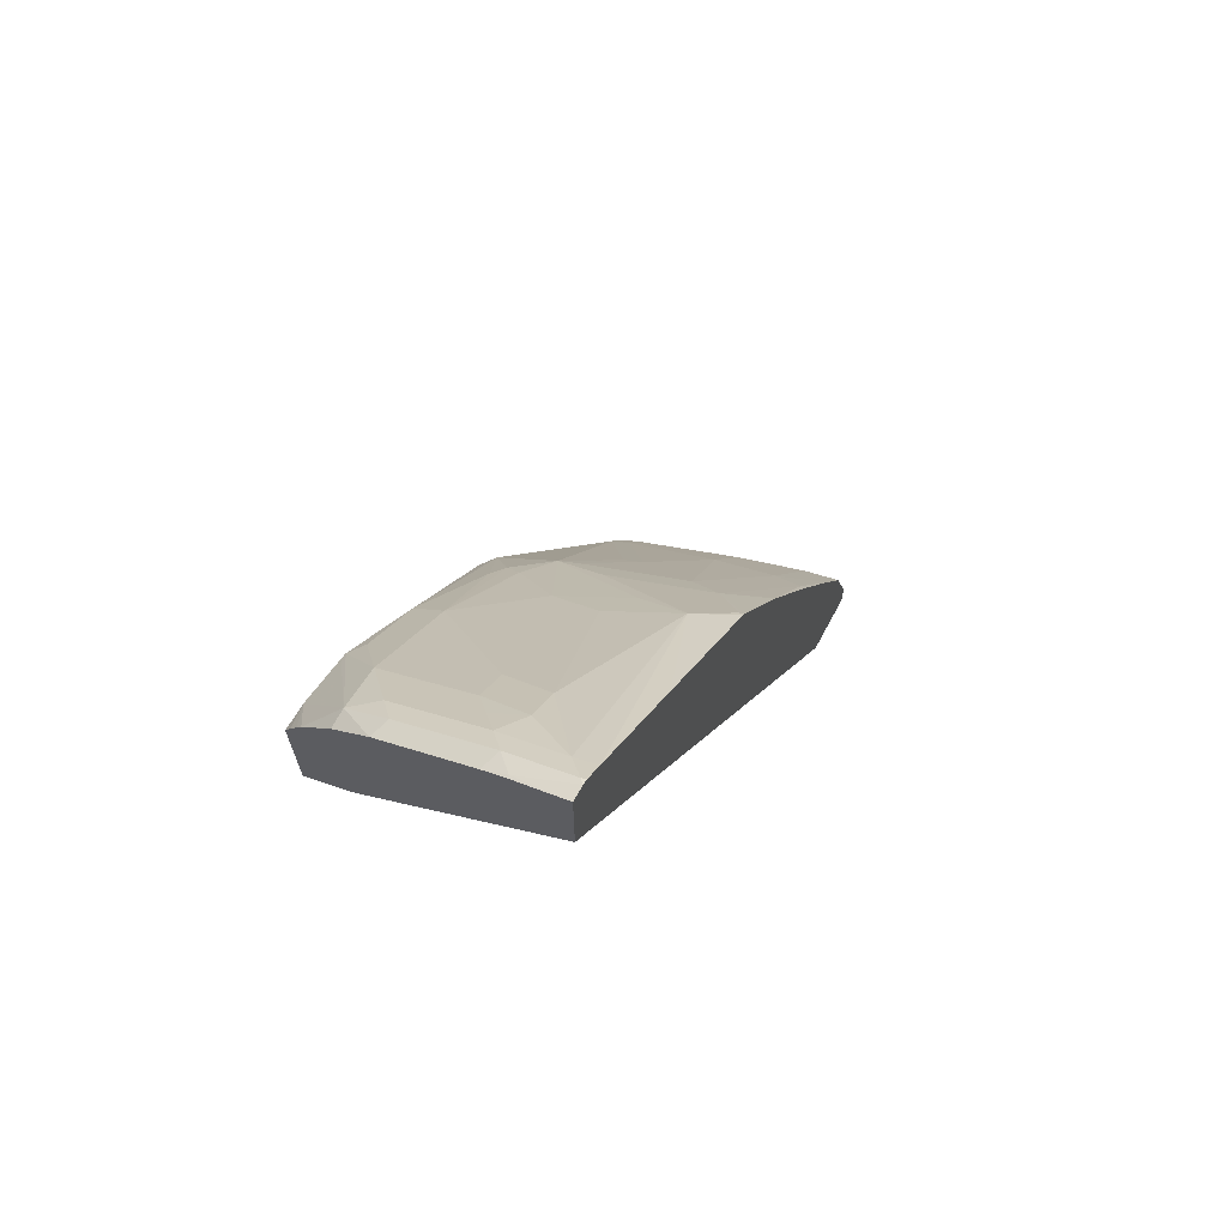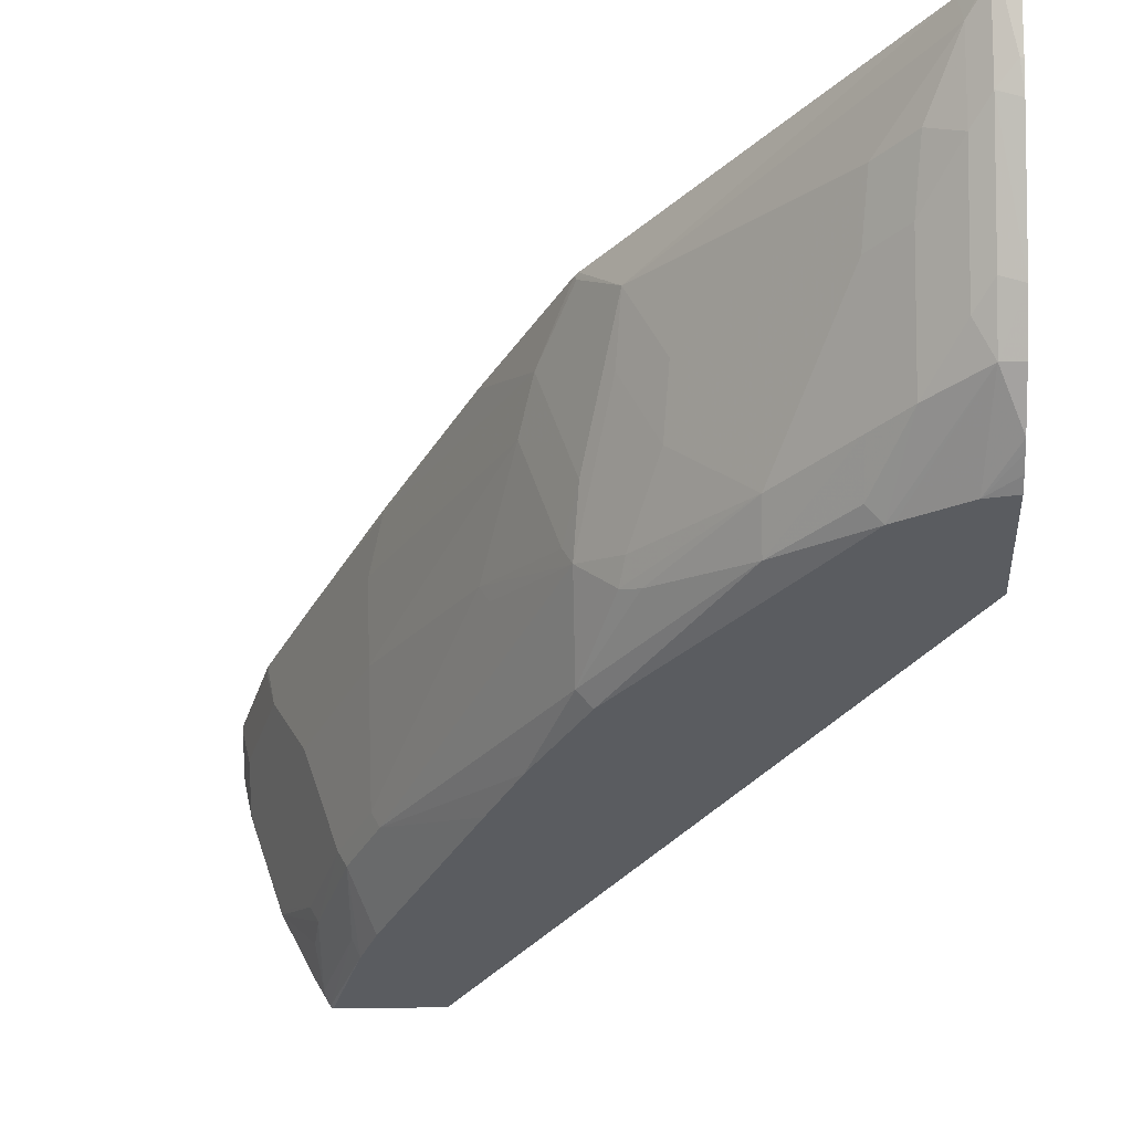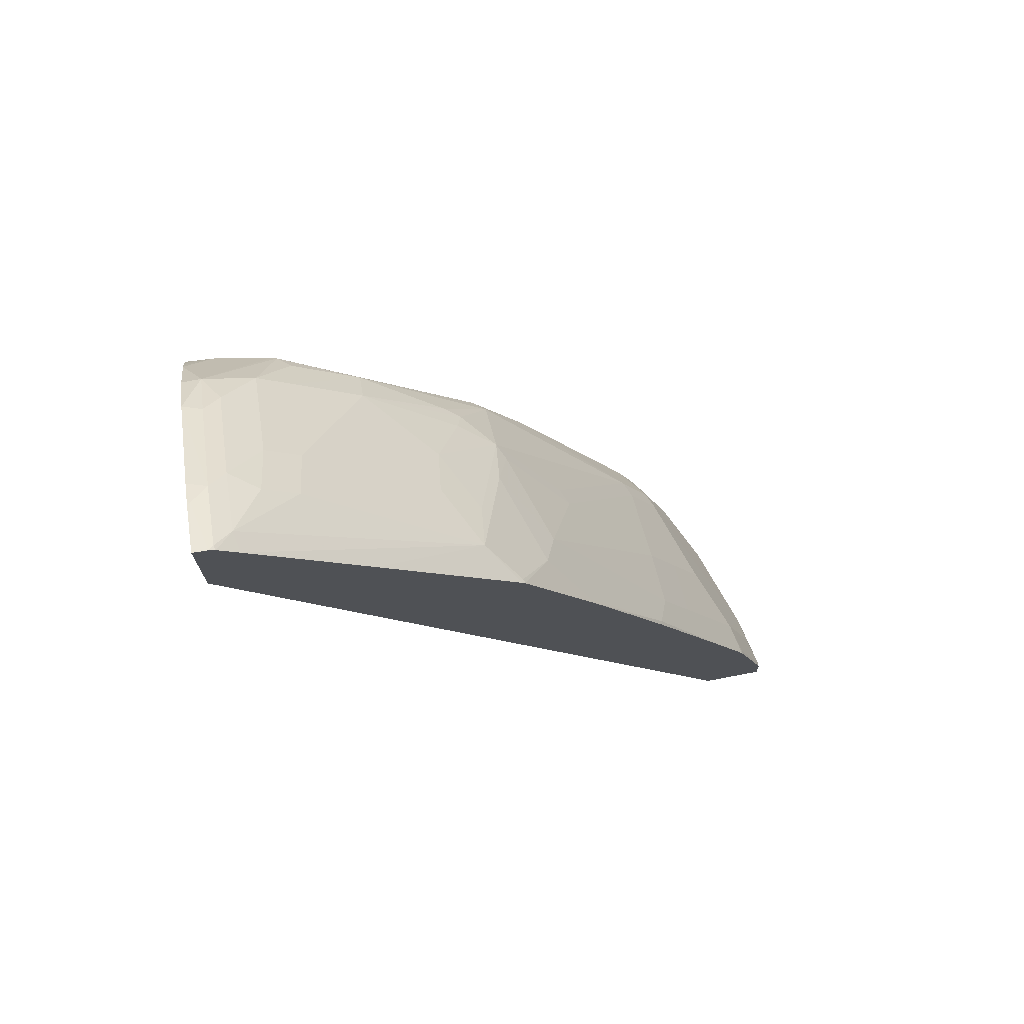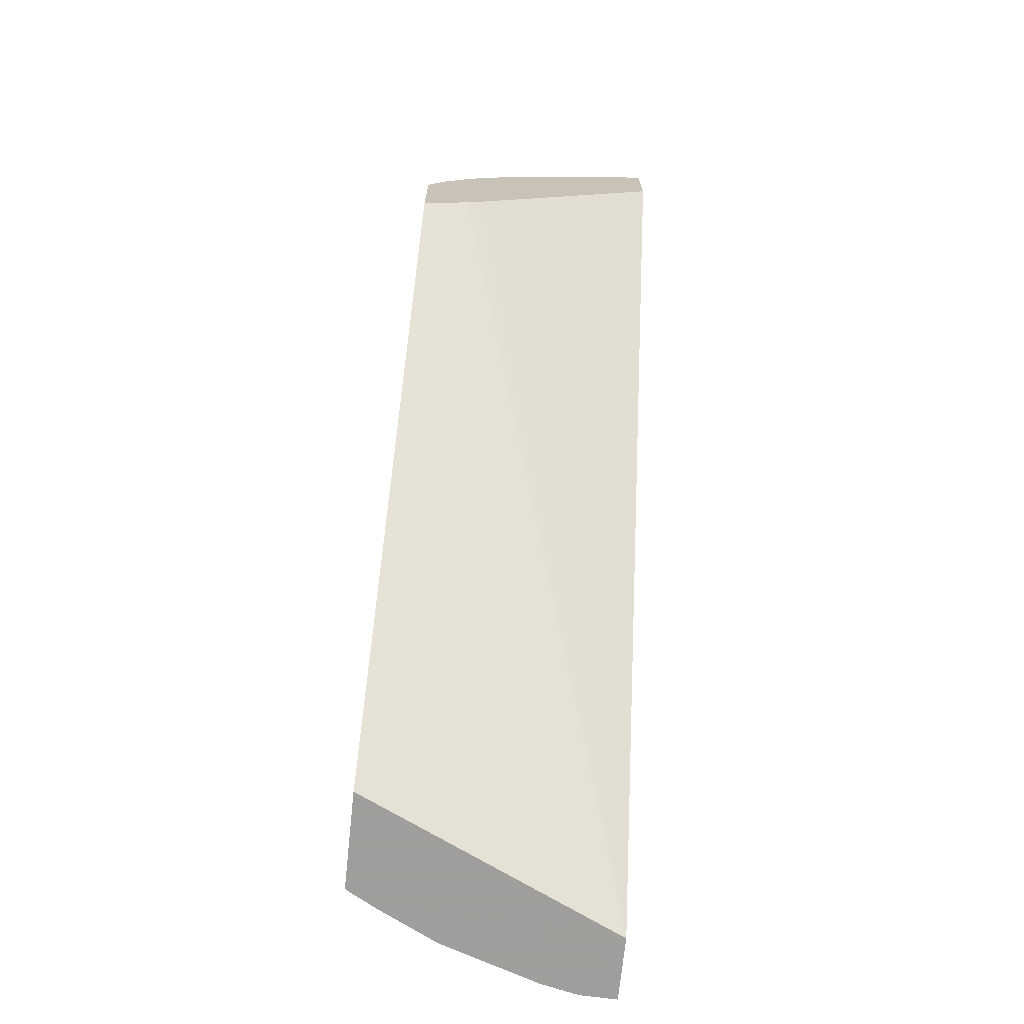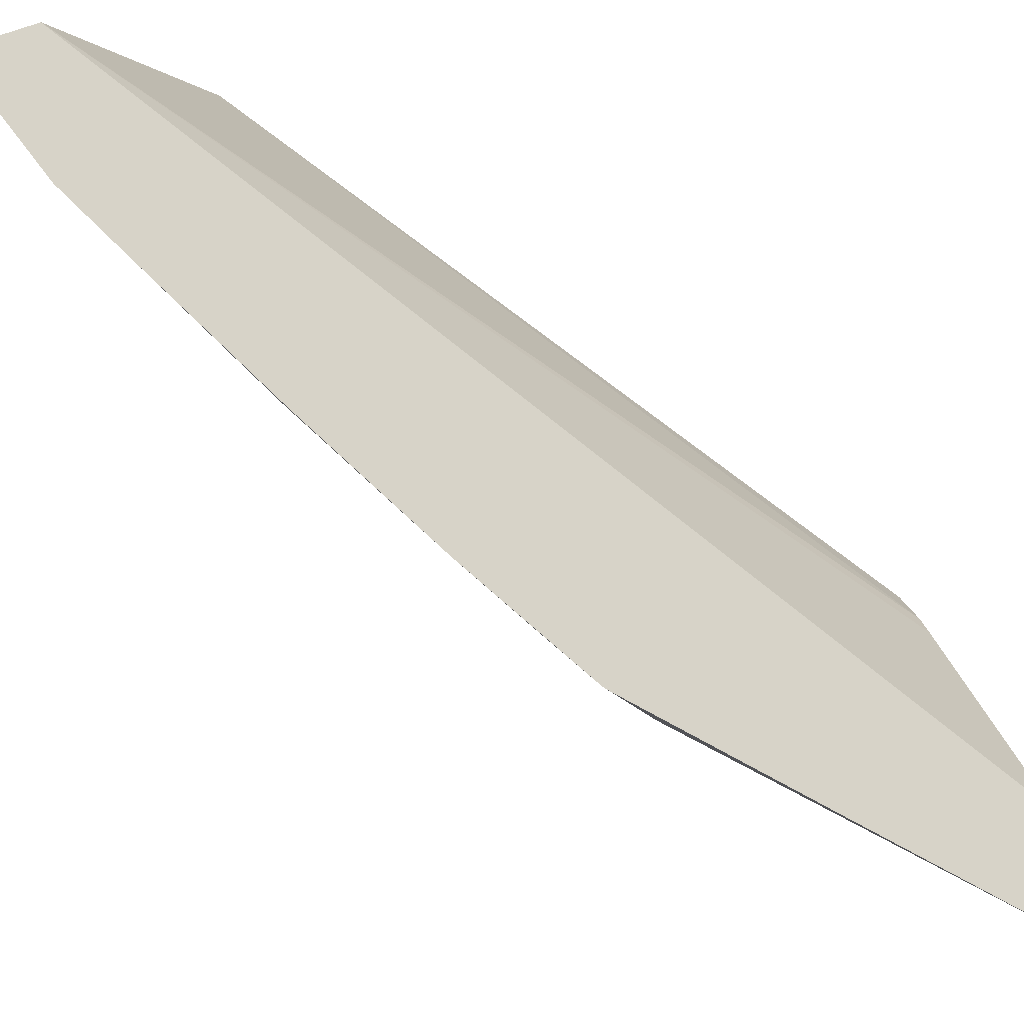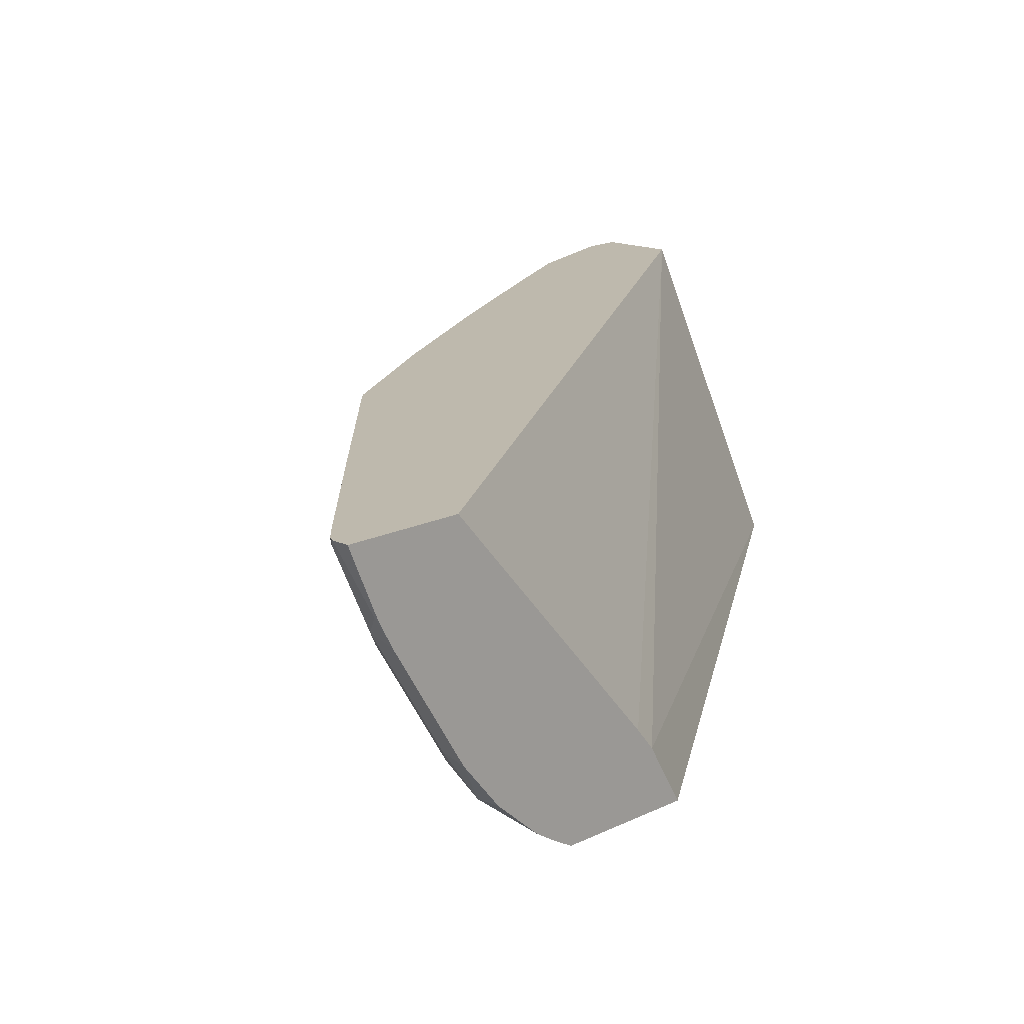
<metadata>
{"format":"obj","ext":"obj","renderer":"f3d","projection":"perspective","resolution":1024,"background":"white","views":[{"elev":68.5,"azim":118.2,"up":"+Z"},{"elev":-33.8,"azim":1.6,"up":"+Y"},{"elev":72.8,"azim":169.2,"up":"+Z"},{"elev":-71.1,"azim":84.0,"up":"+Z"},{"elev":77.1,"azim":-19.0,"up":"+Y"},{"elev":15.2,"azim":42.5,"up":"+Y"}]}
</metadata>
<code>
v 0.1054 -0.6391 0.557
v 0.0969 -0.6391 0.5562
v 0.1038 -0.6699 0.5425
v 0.1054 -0.6683 0.5433
v 0.1054 -0.6391 0.4997
v 0.0935 -0.6391 0.5542
v 0.09432 -0.6416 0.5543
v 0.09432 -0.6794 0.5354
v 0.1054 -0.6705 0.5423
v 0.1054 -0.683 0.535
v 0.1054 -0.7522 0.3937
v -0.2081 -0.6391 4.491e-05
v 0.0826 -0.6391 0.5426
v 0.0849 -0.651 0.5425
v 0.0849 -0.6699 0.533
v 0.0849 -0.6888 0.5236
v 0.0849 -0.7454 0.4859
v 0.09432 -0.736 0.4977
v 0.1054 -0.7396 0.4972
v 0.1054 -0.7627 0.3845
v -0.1367 -0.7906 4.491e-05
v -0.2459 -0.6391 4.491e-05
v 0.01799 -0.6391 0.4726
v -0.04404 -0.6605 0.4025
v 0.05031 -0.6794 0.4969
v 0.06919 -0.6794 0.5158
v 0.07548 -0.6982 0.5095
v 0.06602 -0.7643 0.4576
v 0.09432 -0.7611 0.478
v 0.1054 -0.7611 0.478
v 0.1054 -0.7906 0.3671
v -0.1936 -0.7906 4.491e-05
v -0.2453 -0.6391 0.01891
v -0.2453 -0.6605 4.491e-05
v -0.2453 -0.6416 0.01891
v -0.06206 -0.6391 0.3854
v -0.02516 -0.6982 0.4025
v -0.06378 -0.6391 0.3832
v -0.06292 -0.6416 0.3837
v -0.06292 -0.6794 0.3648
v -0.06292 -0.7171 0.3459
v -0.0472 -0.6888 0.3821
v 0.04715 -0.7077 0.4765
v 0.06602 -0.7077 0.4953
v 0.04715 -0.7643 0.4387
v 0.04715 -0.7831 0.4198
v 0.05468 -0.7906 0.4161
v 0.05849 -0.7906 0.418
v 0.08954 -0.7906 0.4326
v 0.1054 -0.7793 0.4556
v 0.1054 -0.7906 0.4349
v -0.195 -0.7893 4.491e-05
v -0.1755 -0.7906 0.05571
v -0.2447 -0.6391 0.02174
v -0.2452 -0.6608 4.491e-05
v -0.2406 -0.6605 0.02125
v -0.2217 -0.6605 0.07789
v -0.2264 -0.6416 0.0755
v -0.2258 -0.6391 0.07838
v -0.02833 -0.7265 0.3821
v -0.08176 -0.6605 0.3459
v -0.1083 -0.6391 0.3057
v -0.08963 -0.6794 0.3231
v -0.07076 -0.736 0.3231
v -0.06608 -0.7454 0.3255
v 0.009427 -0.7643 0.401
v 0.009427 -0.7831 0.3821
v -0.05855 -0.7906 0.284
v 0.1054 -0.7869 0.4423
v 0.1054 -0.7826 0.45
v -0.1981 -0.7831 0.004733
v -0.2038 -0.7737 4.491e-05
v -0.1792 -0.7831 0.06138
v -0.1656 -0.7906 0.07953
v -0.1792 -0.7643 0.0991
v -0.2406 -0.6817 4.491e-05
v -0.2406 -0.6794 0.002389
v -0.2015 -0.6391 0.127
v -0.184 -0.7548 0.09676
v -0.2028 -0.6982 0.09676
v -0.184 -0.6982 0.1345
v -0.184 -0.6605 0.1533
v -0.04404 -0.7548 0.3459
v -0.1085 -0.6416 0.3042
v -0.1572 -0.6416 0.2139
v -0.1564 -0.6391 0.2156
v -0.1651 -0.6605 0.1911
v -0.1651 -0.6982 0.1722
v -0.1085 -0.7171 0.2666
v -0.06608 -0.7643 0.3066
v -0.0472 -0.7643 0.3349
v -0.1038 -0.7265 0.2689
v -0.1604 -0.7643 0.1368
v -0.03775 -0.769 0.342
v -0.06608 -0.7831 0.2877
v -0.08963 -0.7906 0.2308
v -0.1981 -0.7643 0.04251
v -0.2013 -0.7674 0.02518
v -0.2217 -0.7383 4.491e-05
v -0.1467 -0.7906 0.1173
v -0.2217 -0.736 0.002389
v -0.2028 -0.7548 0.04011
v -0.1651 -0.7548 0.1345
v -0.109 -0.7906 0.1928
f 49 70 50
f 55 77 56
f 55 76 77
f 53 75 73
f 52 71 72
f 52 73 71
f 52 53 73
f 56 77 57
f 53 74 75
f 57 78 59
f 61 84 85
f 57 77 79
f 99 102 101
f 57 80 81
f 57 81 82
f 57 82 78
f 60 65 83
f 60 83 66
f 61 62 84
f 61 85 87
f 49 69 70
f 57 59 58
f 49 51 69
f 32 53 52
f 46 67 47
f 29 49 50
f 29 50 30
f 61 87 63
f 33 35 54
f 34 55 35
f 35 56 57
f 35 57 58
f 35 58 59
f 35 59 54
f 35 55 56
f 47 67 68
f 38 61 39
f 39 61 40
f 40 61 41
f 41 61 63
f 41 63 64
f 41 64 65
f 42 65 60
f 43 66 45
f 43 60 66
f 45 66 67
f 45 67 46
f 38 62 61
f 62 86 85
f 74 93 75
f 63 87 88
f 78 87 85
f 78 85 86
f 79 101 102
f 79 102 97
f 79 93 103
f 79 103 88
f 79 88 81
f 79 81 80
f 81 88 87
f 81 87 82
f 78 82 87
f 88 103 89
f 89 93 92
f 90 95 91
f 90 93 95
f 91 95 94
f 93 100 104
f 93 104 96
f 93 96 95
f 97 102 99
f 97 99 98
f 29 48 49
f 89 103 93
f 62 85 84
f 77 101 79
f 76 99 101
f 63 88 89
f 63 89 64
f 64 89 65
f 65 90 91
f 65 91 83
f 65 89 92
f 65 92 93
f 65 93 90
f 66 83 91
f 66 91 94
f 76 101 77
f 66 94 67
f 67 95 68
f 68 95 96
f 71 97 98
f 71 98 99
f 71 99 72
f 71 73 97
f 73 75 97
f 74 100 93
f 75 79 97
f 75 93 79
f 67 94 95
f 29 47 48
f 57 79 80
f 28 46 47
f 1 13 6
f 1 6 2
f 2 6 7
f 2 7 8
f 2 8 3
f 3 9 4
f 3 8 10
f 3 10 9
f 5 11 12
f 6 13 14
f 1 23 13
f 6 14 7
f 7 15 8
f 8 15 16
f 8 16 17
f 8 17 18
f 8 18 19
f 8 19 10
f 11 20 12
f 12 21 32
f 12 32 52
f 12 52 72
f 7 14 15
f 12 72 99
f 1 38 36
f 1 86 62
f 28 47 29
f 1 2 3
f 1 3 4
f 1 4 9
f 1 9 10
f 1 10 19
f 1 19 30
f 1 30 50
f 1 50 70
f 1 70 69
f 1 62 38
f 1 69 51
f 1 31 20
f 1 20 11
f 1 11 5
f 1 5 12
f 1 12 22
f 1 22 33
f 1 33 54
f 1 54 59
f 1 59 78
f 1 78 86
f 1 51 31
f 12 99 76
f 1 36 23
f 12 55 34
f 21 53 32
f 22 34 35
f 22 35 33
f 23 36 24
f 24 37 25
f 24 36 38
f 24 38 39
f 24 39 40
f 24 40 41
f 24 65 42
f 21 74 53
f 24 42 60
f 25 43 44
f 25 44 26
f 25 37 60
f 25 60 43
f 26 44 27
f 27 44 28
f 28 44 43
f 28 43 45
f 28 45 46
f 12 76 55
f 24 60 37
f 21 100 74
f 24 41 65
f 12 34 22
f 21 104 100
f 12 20 21
f 13 23 24
f 13 24 14
f 14 25 26
f 14 26 15
f 14 24 25
f 16 26 27
f 16 27 17
f 17 28 29
f 17 29 18
f 15 26 16
f 21 68 96
f 18 29 19
f 19 29 30
f 20 31 21
f 21 31 51
f 21 51 49
f 21 49 48
f 21 48 47
f 21 47 68
f 17 27 28
f 21 96 104

</code>
